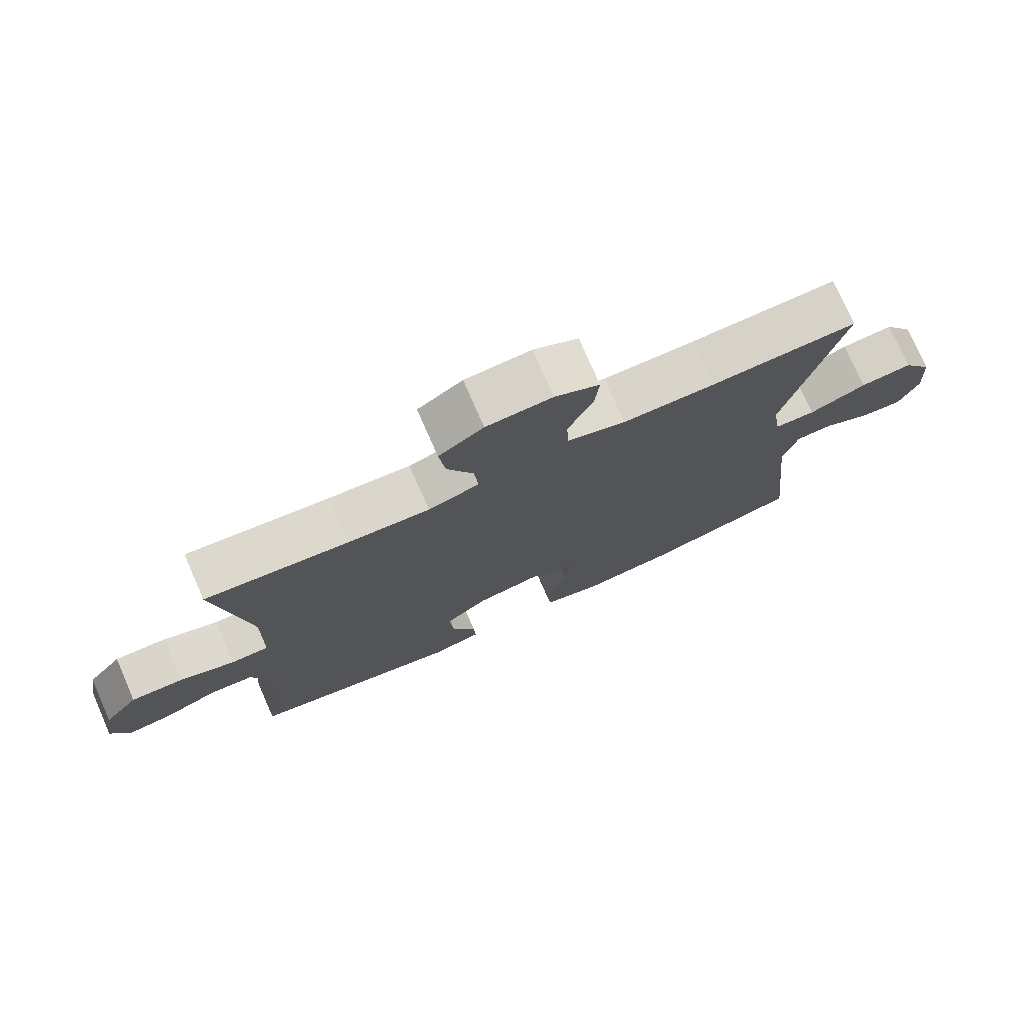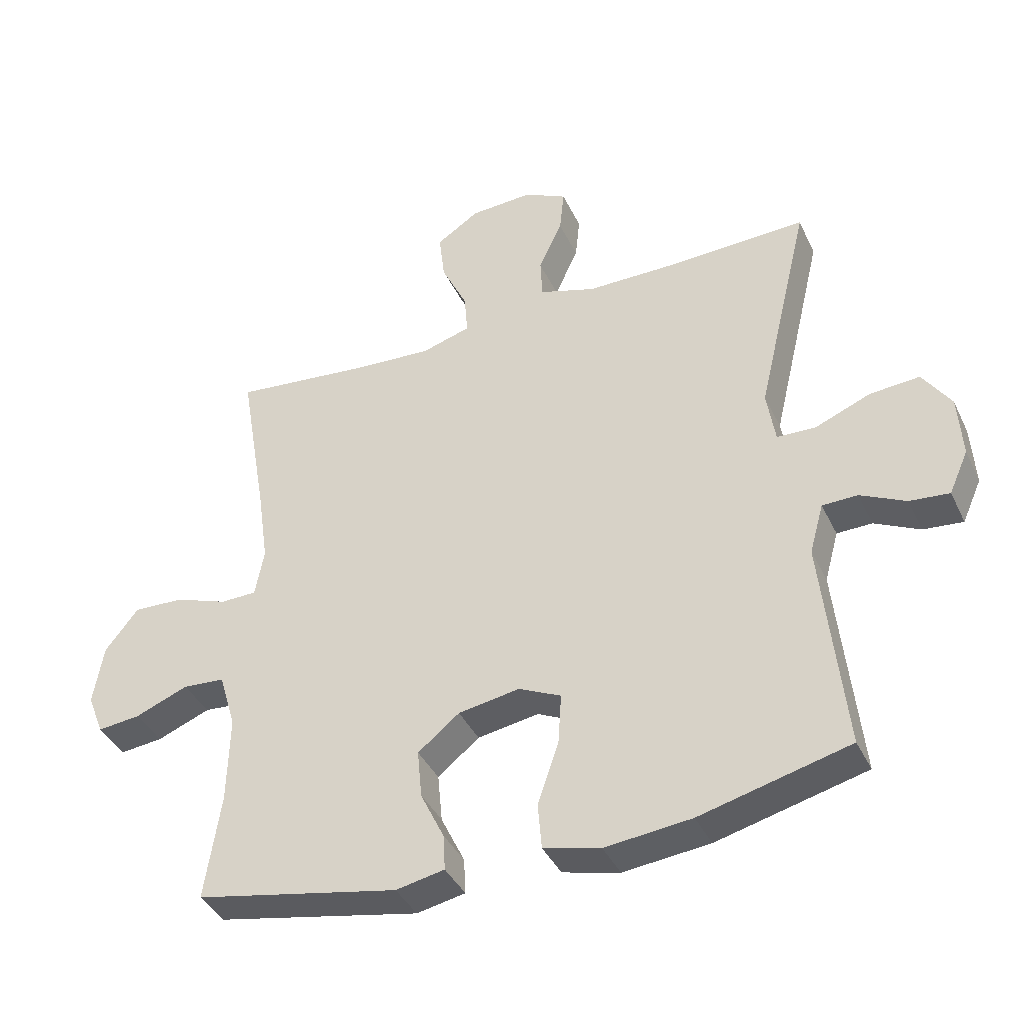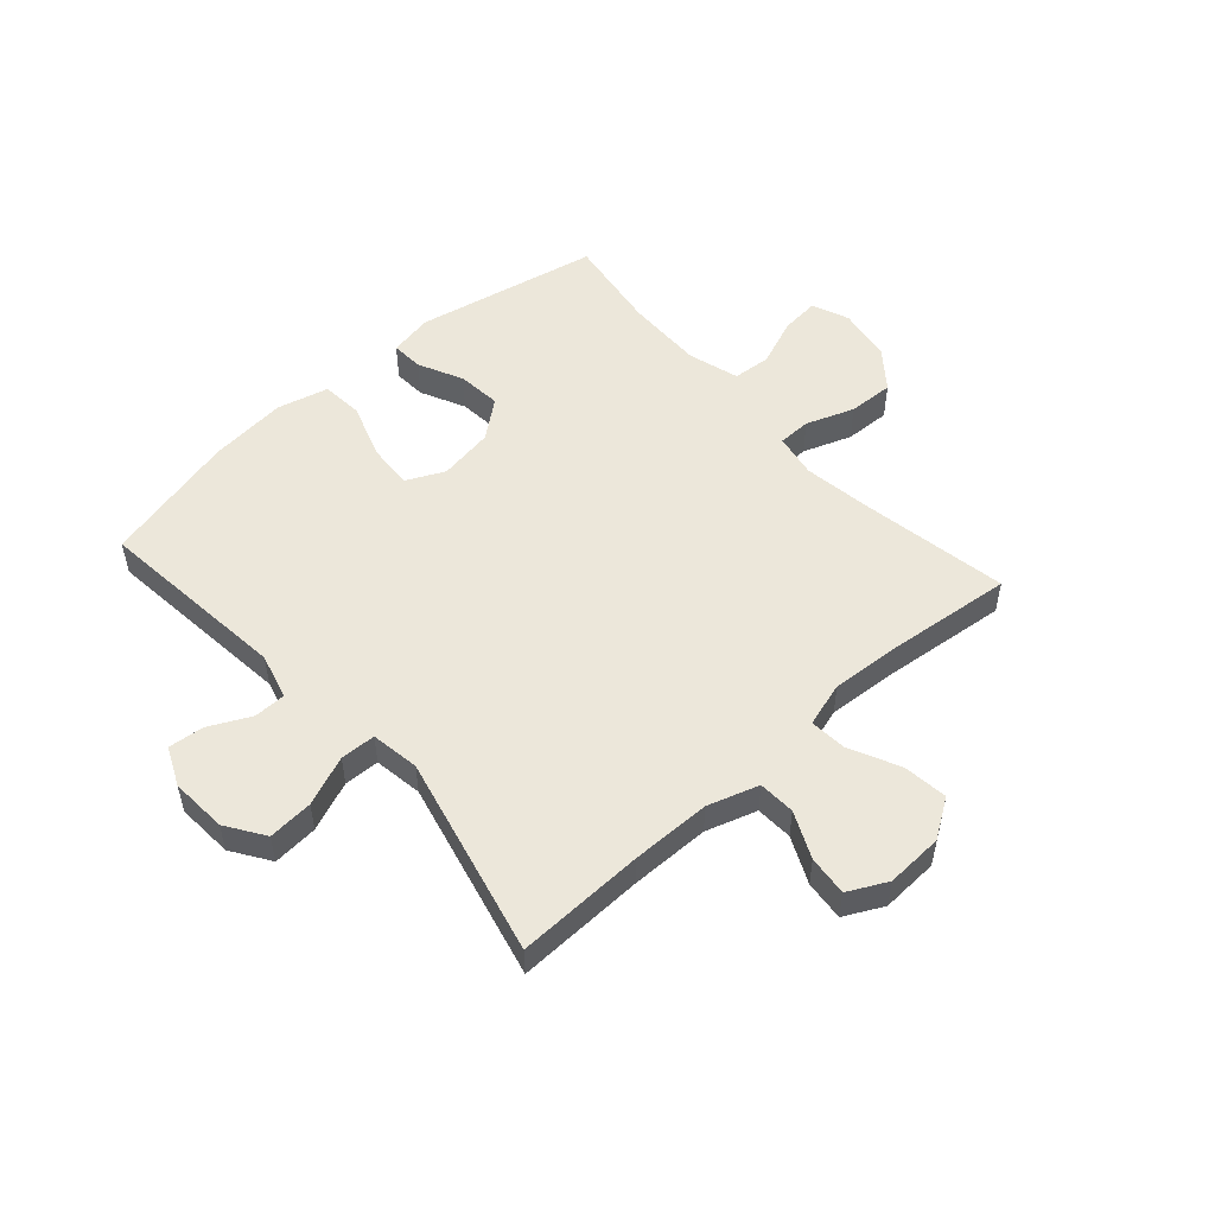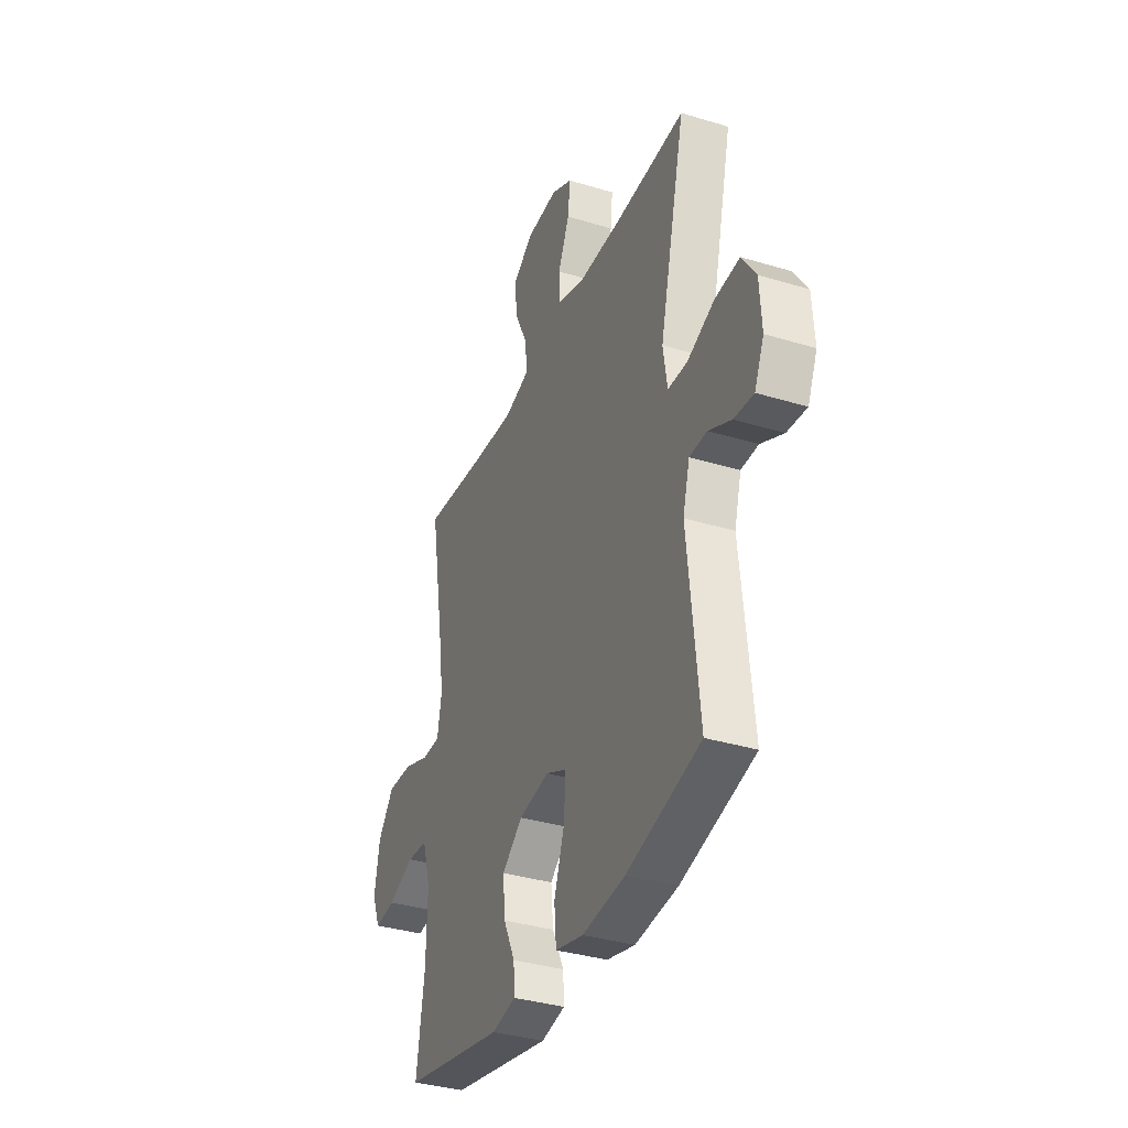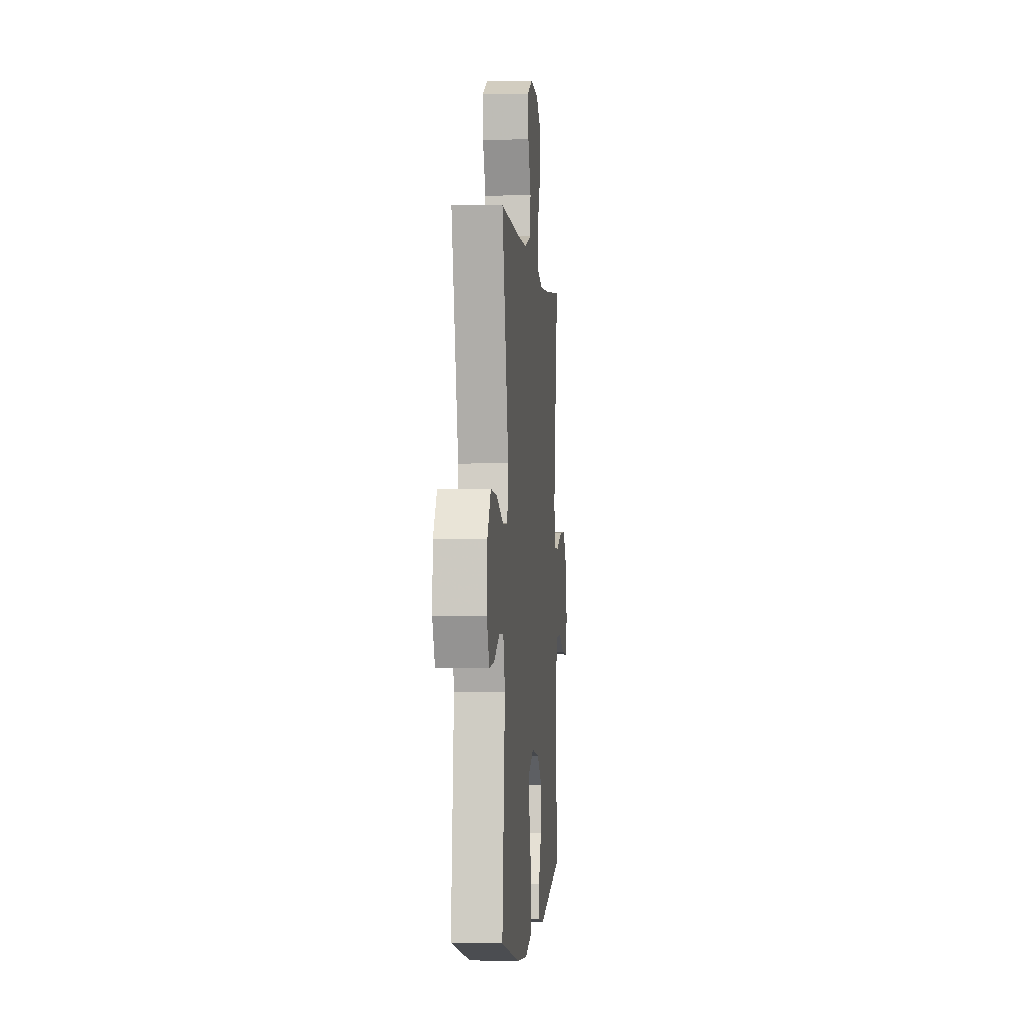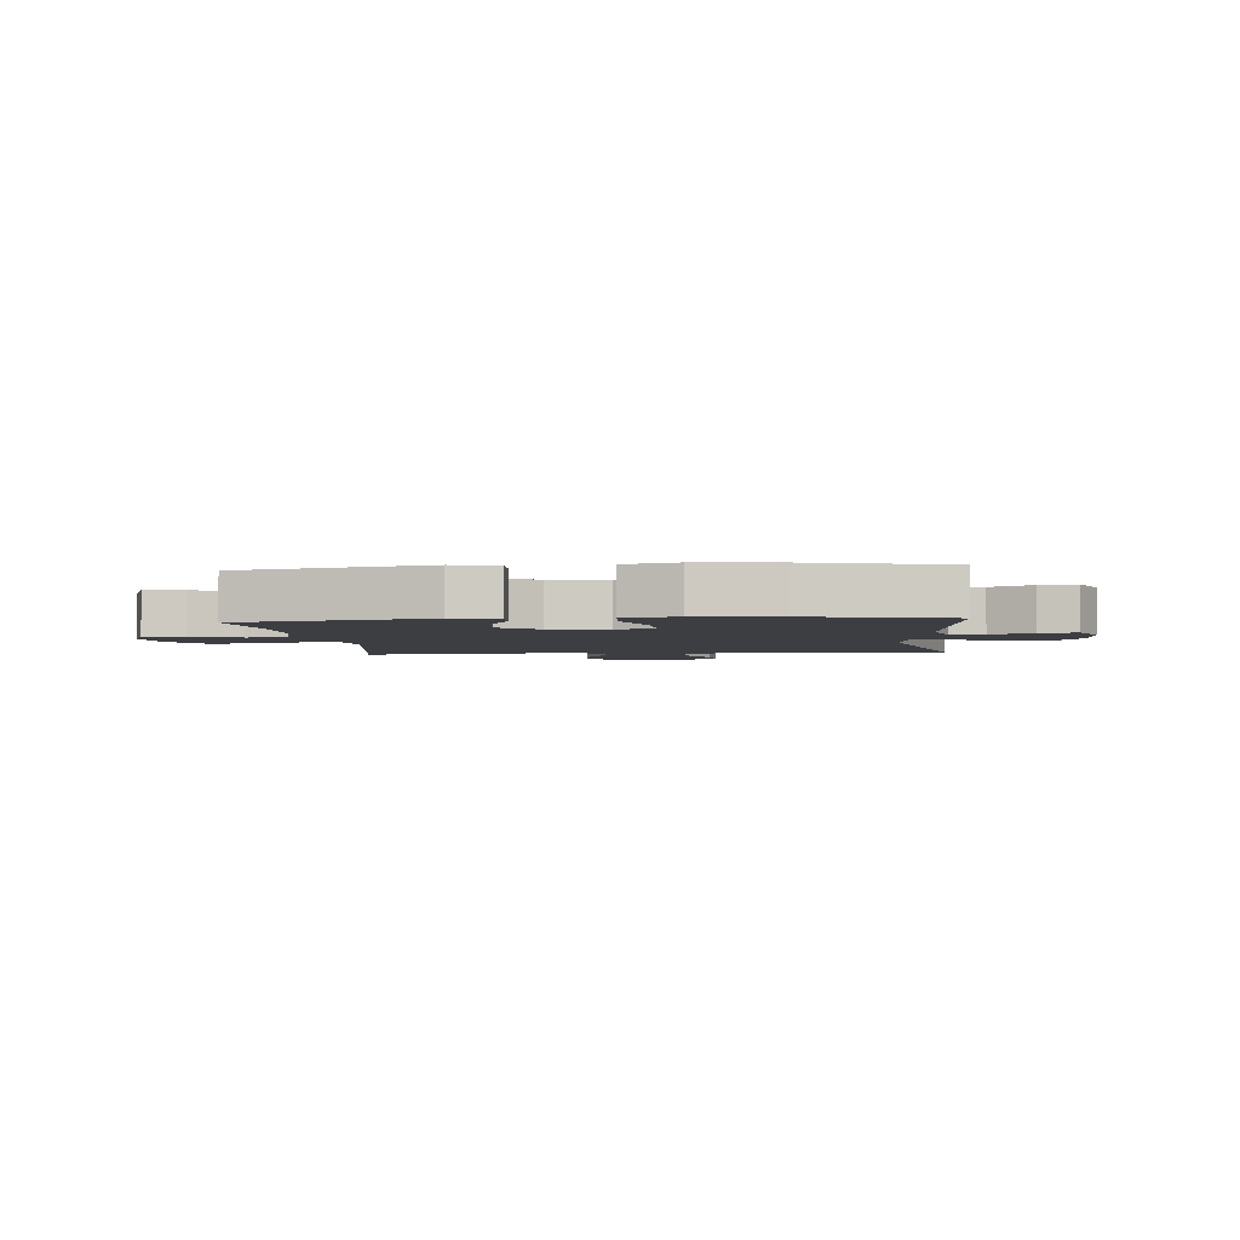
<metadata>
{"format":"obj","ext":"obj","renderer":"f3d","projection":"perspective","resolution":1024,"background":"white","views":[{"elev":75.9,"azim":156.3,"up":"+Z"},{"elev":-39.6,"azim":-156.3,"up":"+Z"},{"elev":52.1,"azim":-41.7,"up":"+Y"},{"elev":-35.6,"azim":-111.8,"up":"+Z"},{"elev":-1.8,"azim":-84.7,"up":"+Z"},{"elev":-3.3,"azim":-174.3,"up":"+Y"}]}
</metadata>
<code>
v -0.5 0.07 -0.5
v -0.465 0.07 -0.163
v -0.487 0.07 -0.084
v -0.542 0.07 -0.083
v -0.613 0.07 -0.118
v -0.675 0.07 -0.124
v -0.705 0.07 -0.057
v -0.699 0.07 0.041
v -0.655 0.07 0.107
v -0.577 0.07 0.101
v -0.491 0.07 0.066
v -0.43 0.07 0.068
v -0.417 0.07 0.152
v -0.5 0.07 0.5
v -0.278 0.07 0.493
v -0.141 0.07 0.494
v -0.053 0.07 0.522
v -0.05 0.07 0.586
v -0.087 0.07 0.666
v -0.094 0.07 0.735
v -0.027 0.07 0.769
v 0.072 0.07 0.764
v 0.139 0.07 0.72
v 0.13 0.07 0.643
v 0.089 0.07 0.557
v 0.084 0.07 0.492
v 0.161 0.07 0.469
v 0.284 0.07 0.477
v 0.5 0.07 0.5
v 0.456 0.07 0.243
v 0.439 0.07 0.125
v 0.453 0.07 0.049
v 0.51 0.07 0.048
v 0.593 0.07 0.078
v 0.672 0.07 0.081
v 0.724 0.07 0.015
v 0.74 0.07 -0.08
v 0.714 0.07 -0.144
v 0.647 0.07 -0.137
v 0.564 0.07 -0.104
v 0.498 0.07 -0.109
v 0.472 0.07 -0.197
v 0.475 0.07 -0.333
v 0.5 0.07 -0.5
v 0.181 0.07 -0.564
v 0.105 0.07 -0.549
v 0.108 0.07 -0.493
v 0.145 0.07 -0.416
v 0.152 0.07 -0.34
v 0.087 0.07 -0.288
v -0.009 0.07 -0.272
v -0.075 0.07 -0.303
v -0.07 0.07 -0.382
v -0.037 0.07 -0.478
v -0.043 0.07 -0.551
v -0.132 0.07 -0.573
v -0.267 0.07 -0.559
v -0.5 0 -0.5
v -0.465 0 -0.163
v -0.487 0 -0.084
v -0.542 0 -0.083
v -0.613 0 -0.118
v -0.675 0 -0.124
v -0.705 0 -0.057
v -0.699 0 0.041
v -0.655 0 0.107
v -0.577 0 0.101
v -0.491 0 0.066
v -0.43 0 0.068
v -0.417 0 0.152
v -0.5 0 0.5
v -0.278 0 0.493
v -0.141 0 0.494
v -0.053 0 0.522
v -0.05 0 0.586
v -0.087 0 0.666
v -0.094 0 0.735
v -0.027 0 0.769
v 0.072 0 0.764
v 0.139 0 0.72
v 0.13 0 0.643
v 0.089 0 0.557
v 0.084 0 0.492
v 0.161 0 0.469
v 0.284 0 0.477
v 0.5 0 0.5
v 0.456 0 0.243
v 0.439 0 0.125
v 0.453 0 0.049
v 0.51 0 0.048
v 0.593 0 0.078
v 0.672 0 0.081
v 0.724 0 0.015
v 0.74 0 -0.08
v 0.714 0 -0.144
v 0.647 0 -0.137
v 0.564 0 -0.104
v 0.498 0 -0.109
v 0.472 0 -0.197
v 0.475 0 -0.333
v 0.5 0 -0.5
v 0.181 0 -0.564
v 0.105 0 -0.549
v 0.108 0 -0.493
v 0.145 0 -0.416
v 0.152 0 -0.34
v 0.087 0 -0.288
v -0.009 0 -0.272
v -0.075 0 -0.303
v -0.07 0 -0.382
v -0.037 0 -0.478
v -0.043 0 -0.551
v -0.132 0 -0.573
v -0.267 0 -0.559
f 57 1 2
f 56 57 2
f 55 56 2
f 54 55 2
f 53 54 2
f 52 53 2 3
f 51 52 3
f 50 51 3
f 46 47 48
f 45 46 48
f 44 45 48
f 43 44 48
f 42 43 48 49
f 41 42 49 50
f 38 39 40
f 37 38 40
f 36 37 40
f 35 36 40
f 34 35 40
f 33 34 40
f 32 33 40 41
f 28 29 30
f 27 28 30 31
f 26 27 31 32
f 23 24 25
f 22 23 25
f 21 22 25
f 20 21 25
f 19 20 25
f 18 19 25
f 17 18 25 26
f 41 50 3
f 32 41 3
f 26 32 3
f 17 26 3
f 16 17 3
f 9 10 11
f 8 9 11
f 7 8 11
f 6 7 11
f 5 6 11
f 4 5 11
f 4 11 12
f 3 4 12
f 16 3 12
f 15 16 12 13
f 13 14 15
f 59 58 114
f 59 114 113
f 59 113 112
f 59 112 111
f 59 111 110
f 60 59 110 109
f 60 109 108
f 60 108 107
f 105 104 103
f 105 103 102
f 105 102 101
f 105 101 100
f 106 105 100 99
f 107 106 99 98
f 97 96 95
f 97 95 94
f 97 94 93
f 97 93 92
f 97 92 91
f 97 91 90
f 98 97 90 89
f 87 86 85
f 88 87 85 84
f 89 88 84 83
f 82 81 80
f 82 80 79
f 82 79 78
f 82 78 77
f 82 77 76
f 82 76 75
f 83 82 75 74
f 60 107 98
f 60 98 89
f 60 89 83
f 60 83 74
f 60 74 73
f 68 67 66
f 68 66 65
f 68 65 64
f 68 64 63
f 68 63 62
f 68 62 61
f 69 68 61
f 69 61 60
f 69 60 73
f 70 69 73 72
f 72 71 70
f 1 58 59 2
f 2 59 60 3
f 3 60 61 4
f 4 61 62 5
f 5 62 63 6
f 6 63 64 7
f 7 64 65 8
f 8 65 66 9
f 9 66 67 10
f 10 67 68 11
f 11 68 69 12
f 12 69 70 13
f 13 70 71 14
f 14 71 72 15
f 15 72 73 16
f 16 73 74 17
f 17 74 75 18
f 18 75 76 19
f 19 76 77 20
f 20 77 78 21
f 21 78 79 22
f 22 79 80 23
f 23 80 81 24
f 24 81 82 25
f 25 82 83 26
f 26 83 84 27
f 27 84 85 28
f 28 85 86 29
f 29 86 87 30
f 30 87 88 31
f 31 88 89 32
f 32 89 90 33
f 33 90 91 34
f 34 91 92 35
f 35 92 93 36
f 36 93 94 37
f 37 94 95 38
f 38 95 96 39
f 39 96 97 40
f 40 97 98 41
f 41 98 99 42
f 42 99 100 43
f 43 100 101 44
f 44 101 102 45
f 45 102 103 46
f 46 103 104 47
f 47 104 105 48
f 48 105 106 49
f 49 106 107 50
f 50 107 108 51
f 51 108 109 52
f 52 109 110 53
f 53 110 111 54
f 54 111 112 55
f 55 112 113 56
f 56 113 114 57
f 57 114 58 1

</code>
